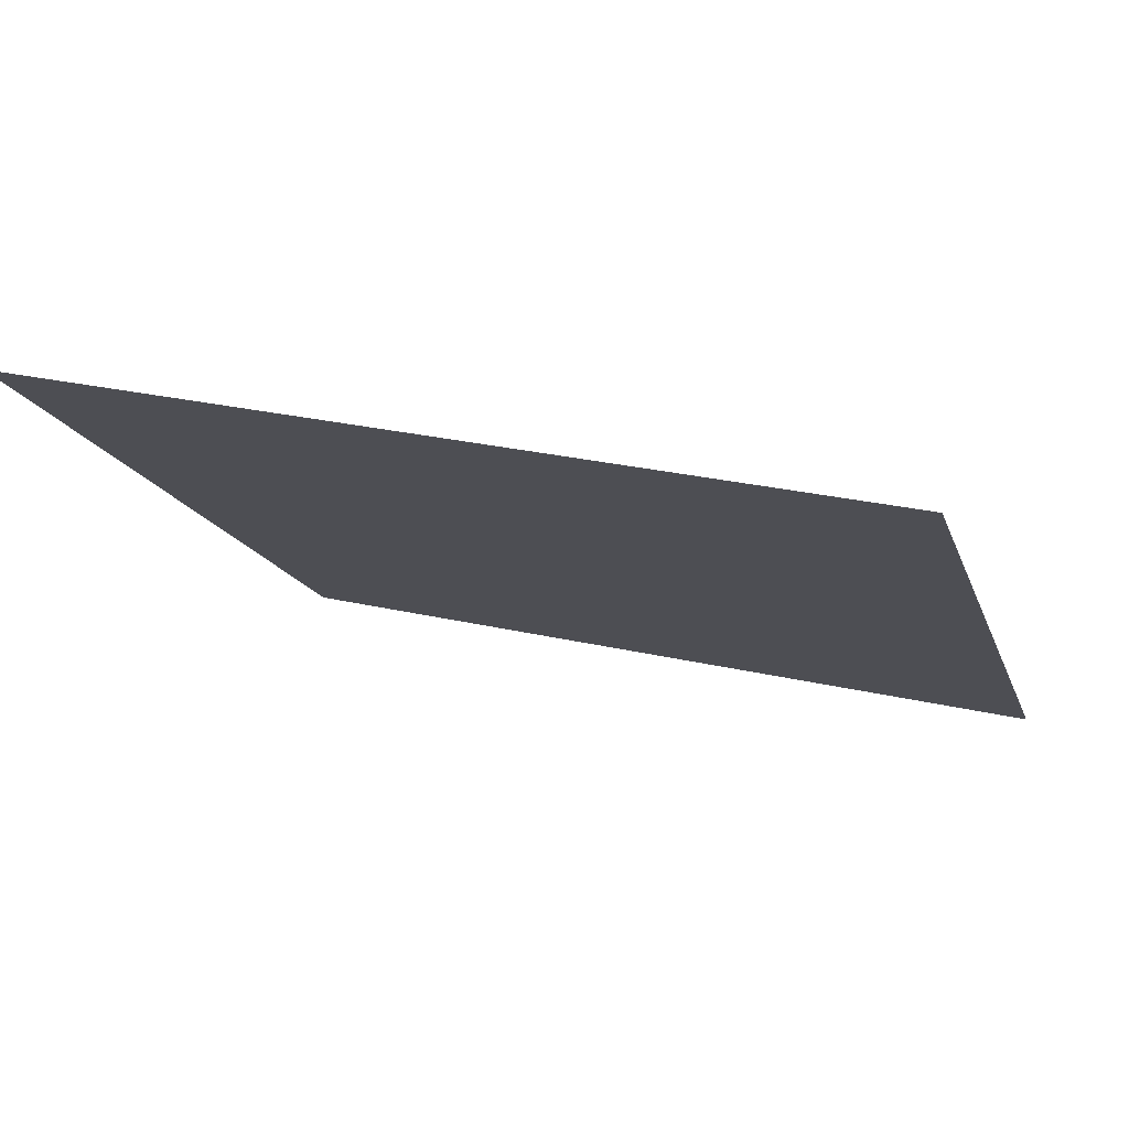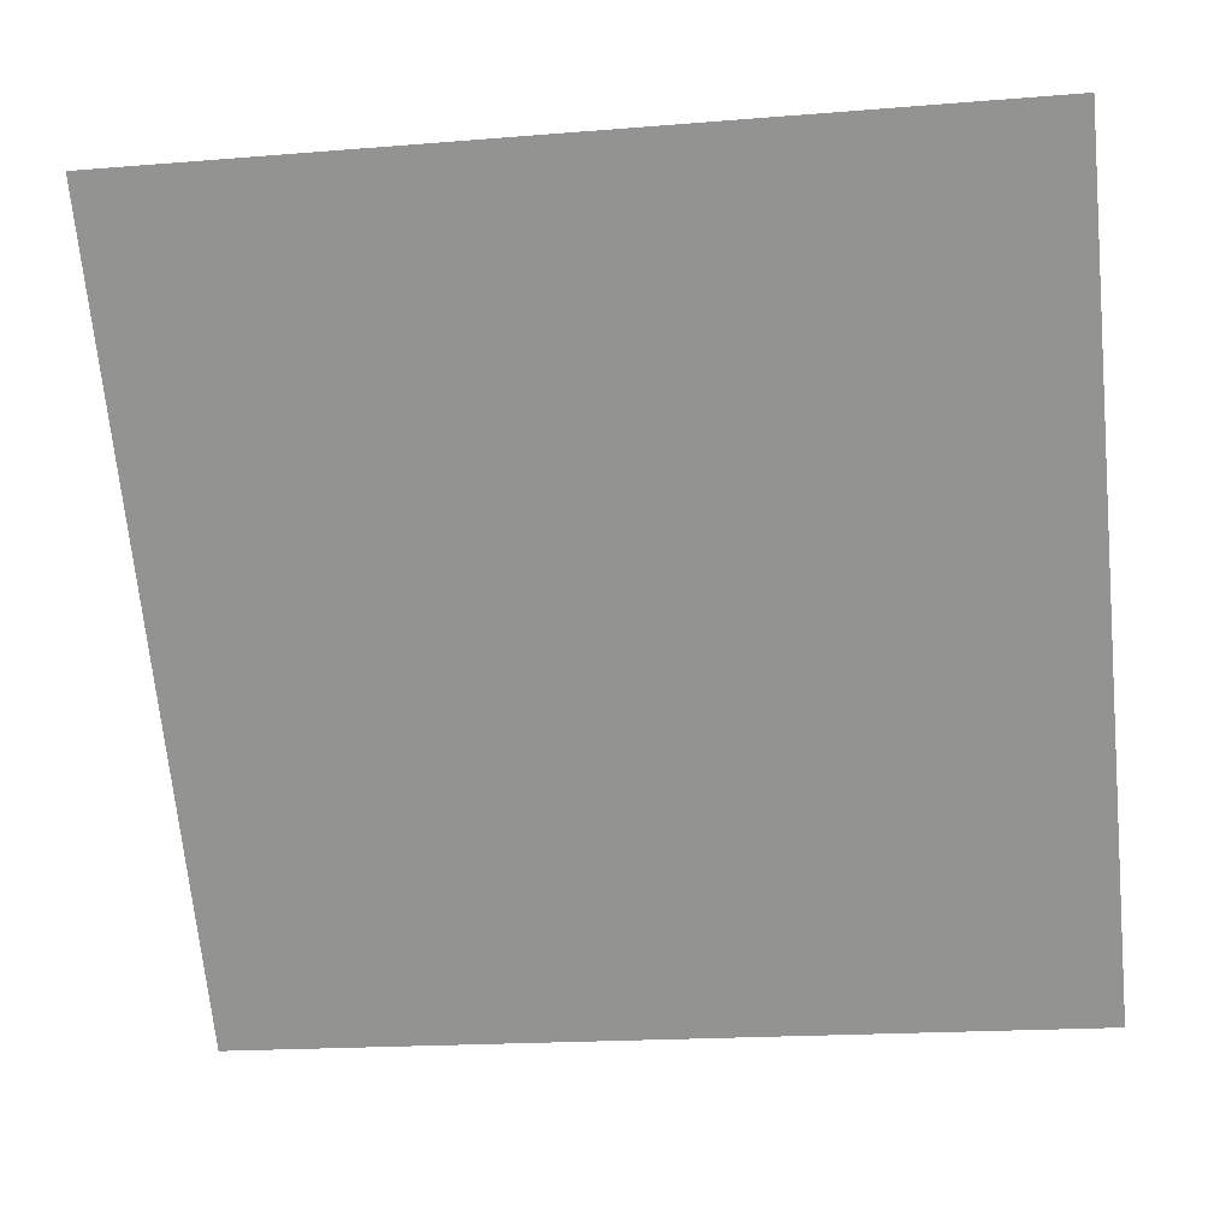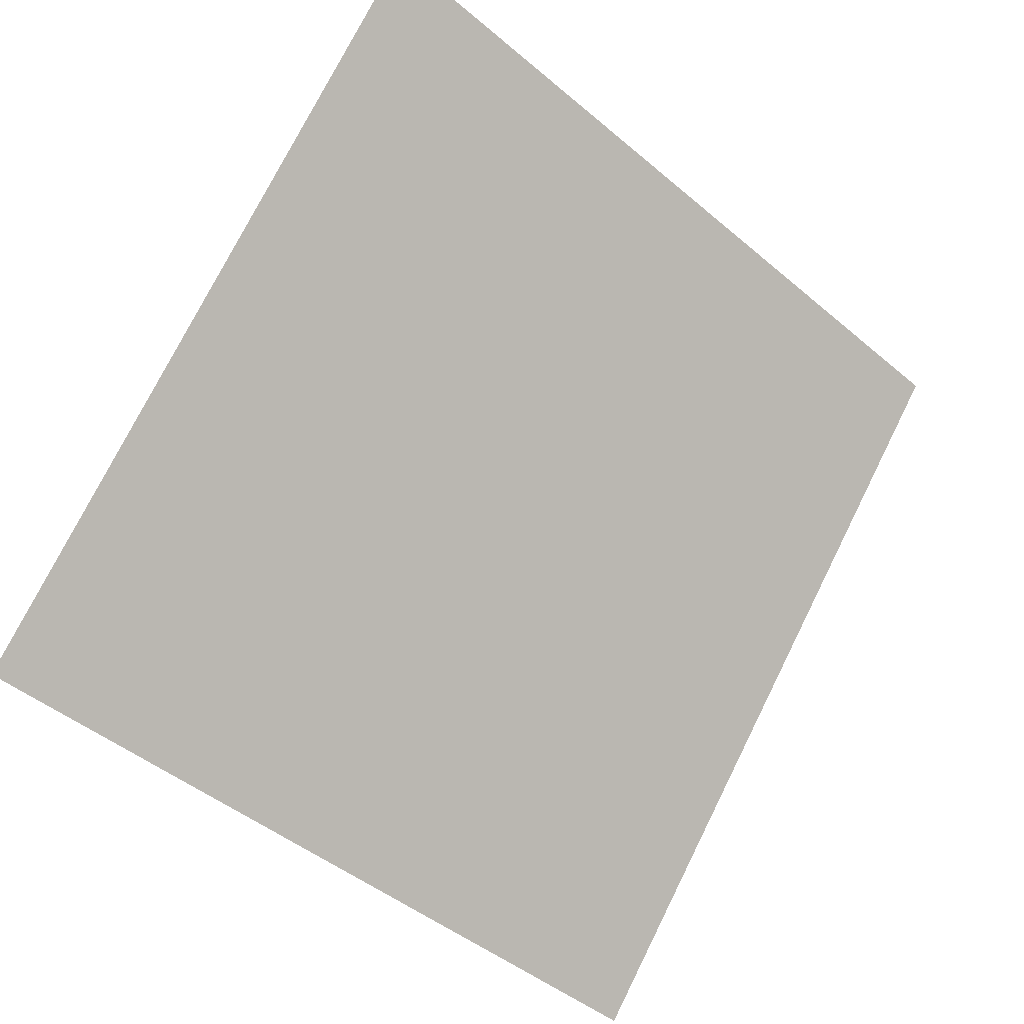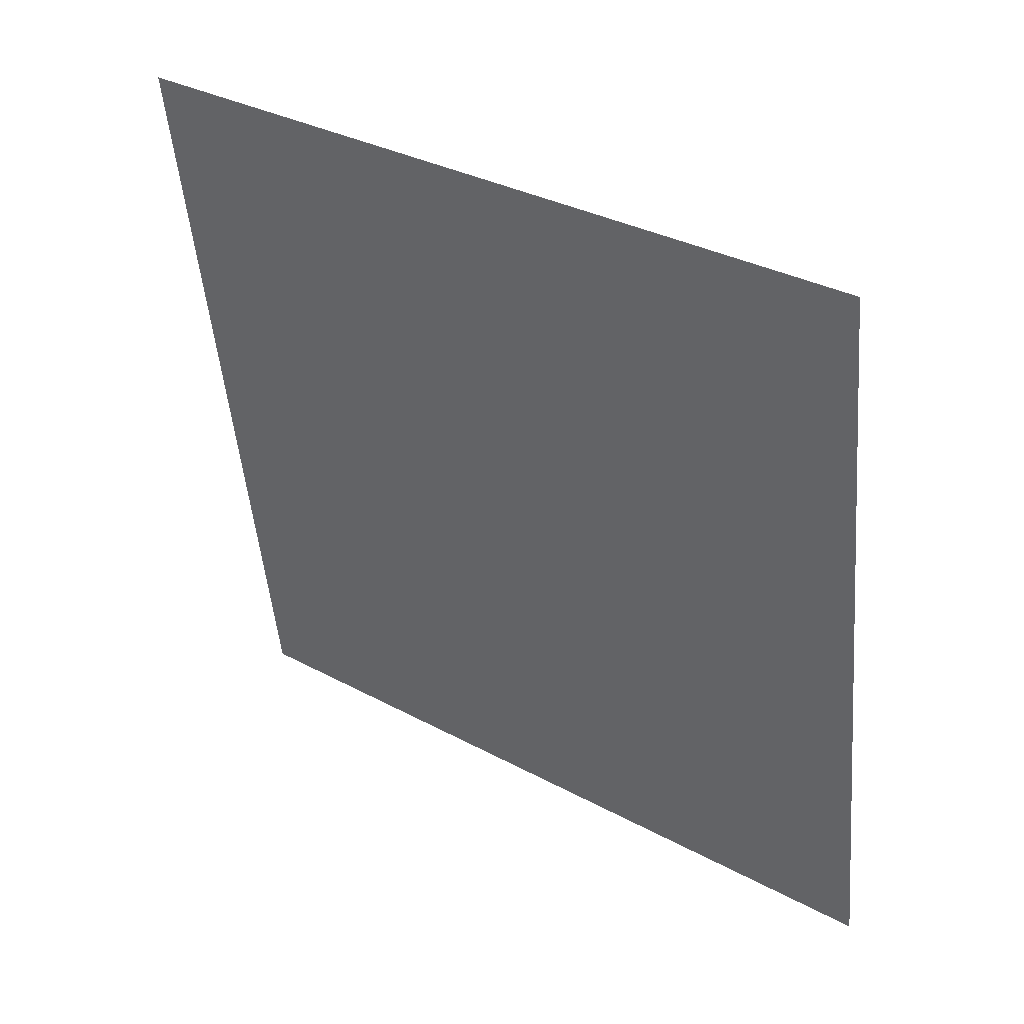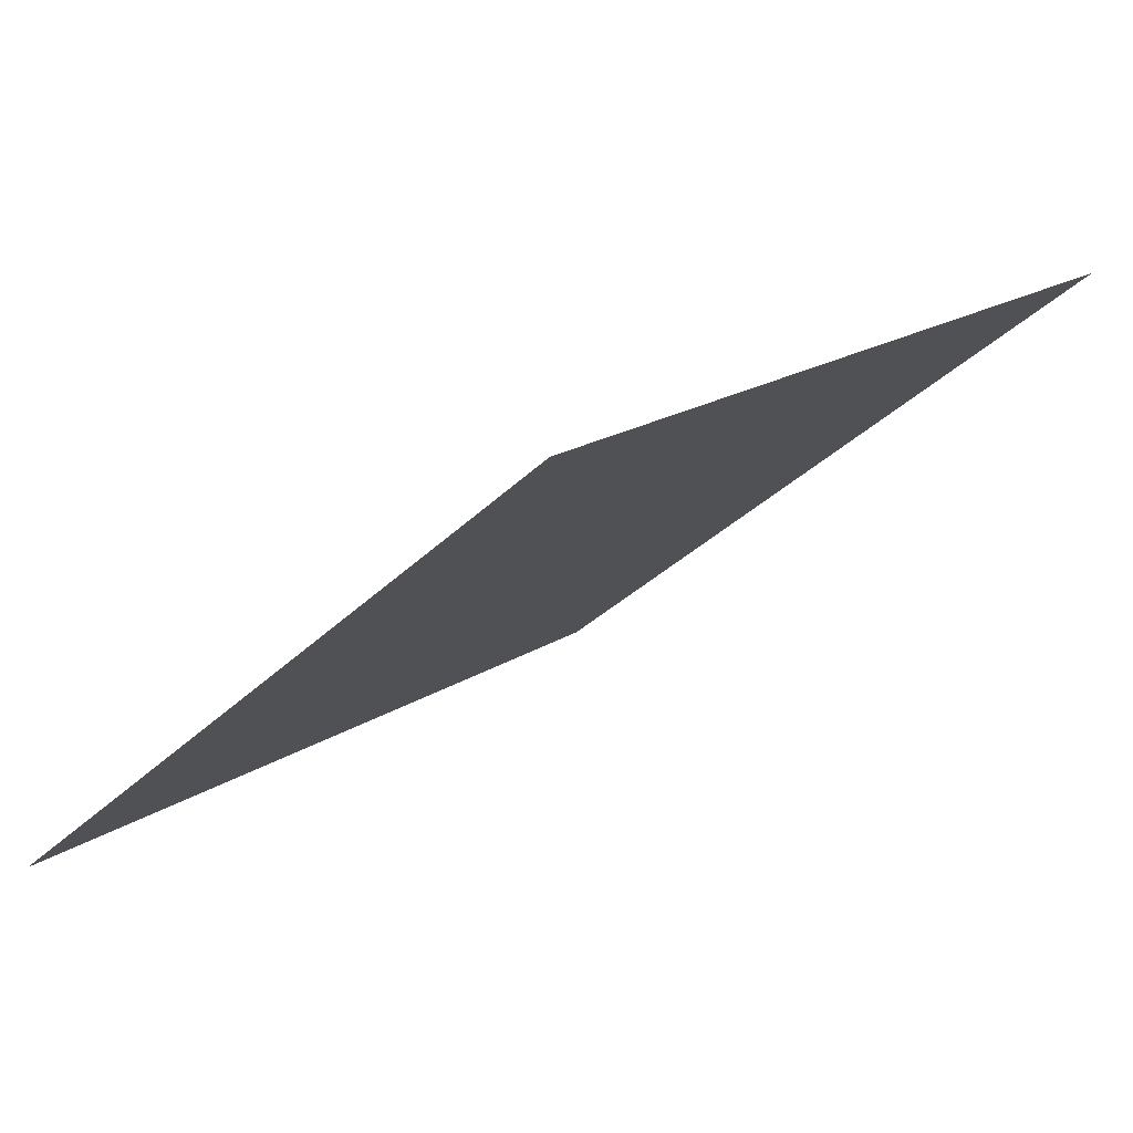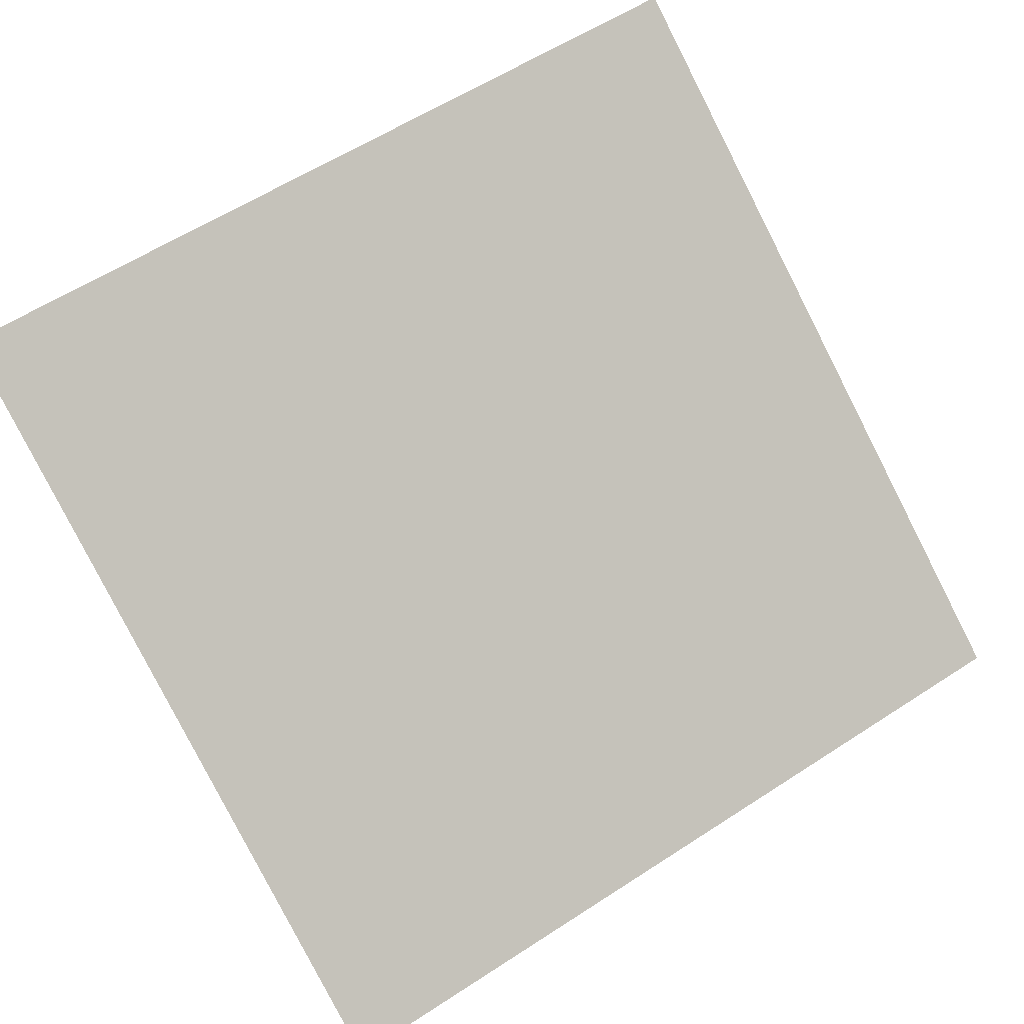
<metadata>
{"format":"obj","ext":"obj","renderer":"f3d","projection":"perspective","resolution":1024,"background":"white","views":[{"elev":23.4,"azim":20.0,"up":"+Y"},{"elev":-14.9,"azim":-172.4,"up":"+Z"},{"elev":73.9,"azim":117.1,"up":"+Y"},{"elev":-51.5,"azim":95.6,"up":"+Y"},{"elev":-31.8,"azim":-126.6,"up":"+Y"},{"elev":56.5,"azim":146.7,"up":"+Y"}]}
</metadata>
<code>
v -0.0009283 0.7506 0.4598
v -0.007488 0.7507 0.4599
v -0.007369 0.7547 0.4651
v -0.0008092 0.7545 0.4651
f 4 3 2 1

</code>
